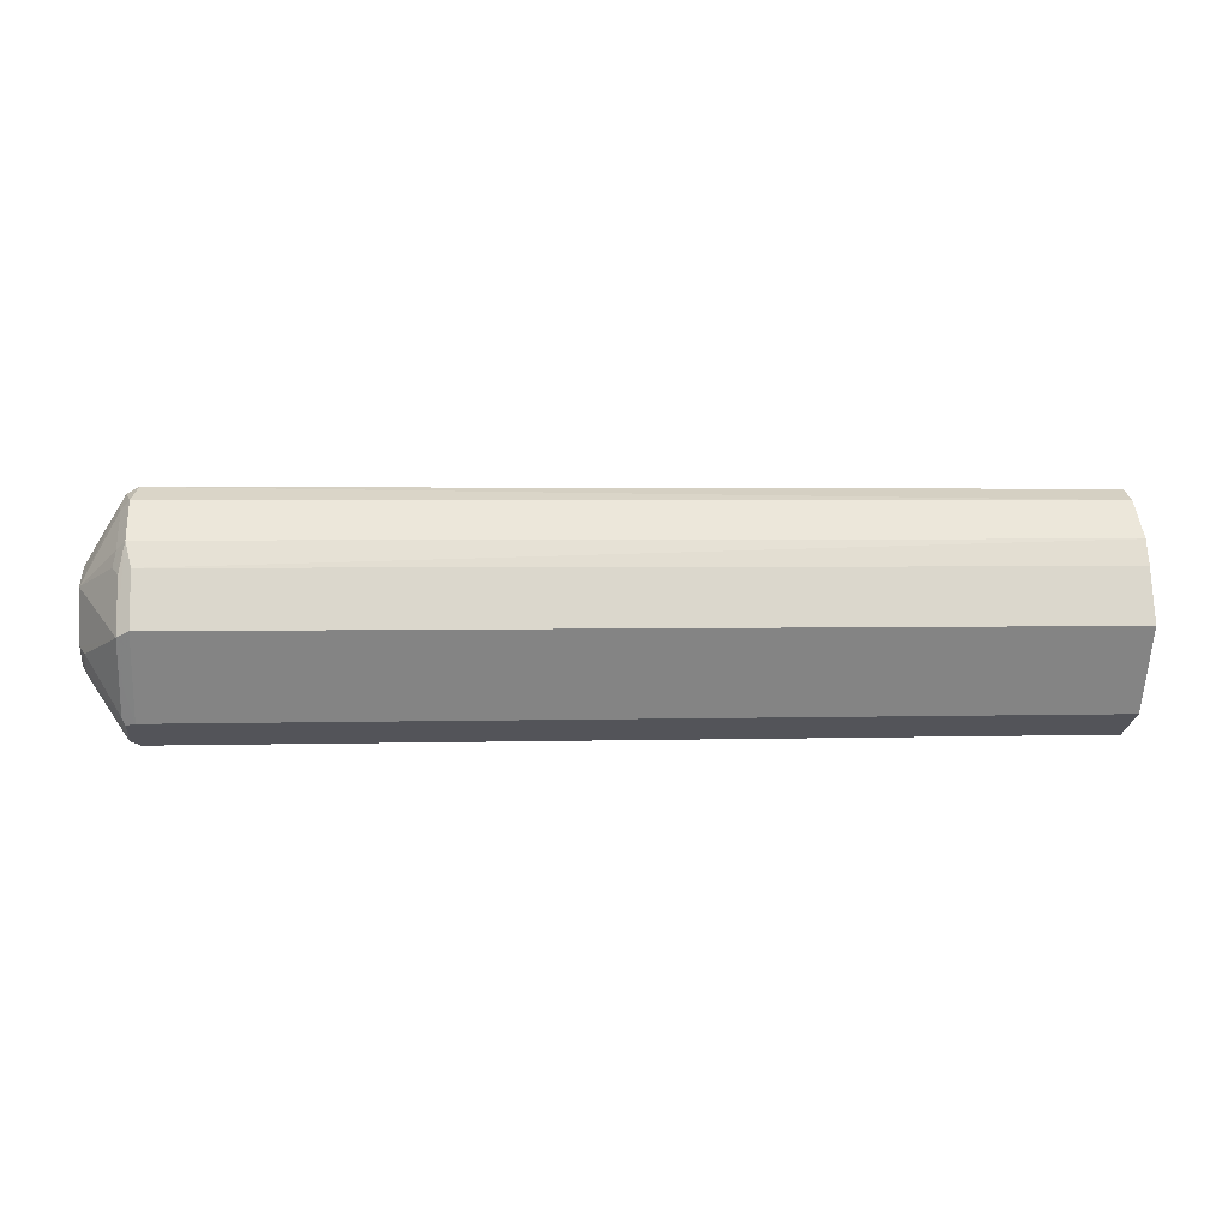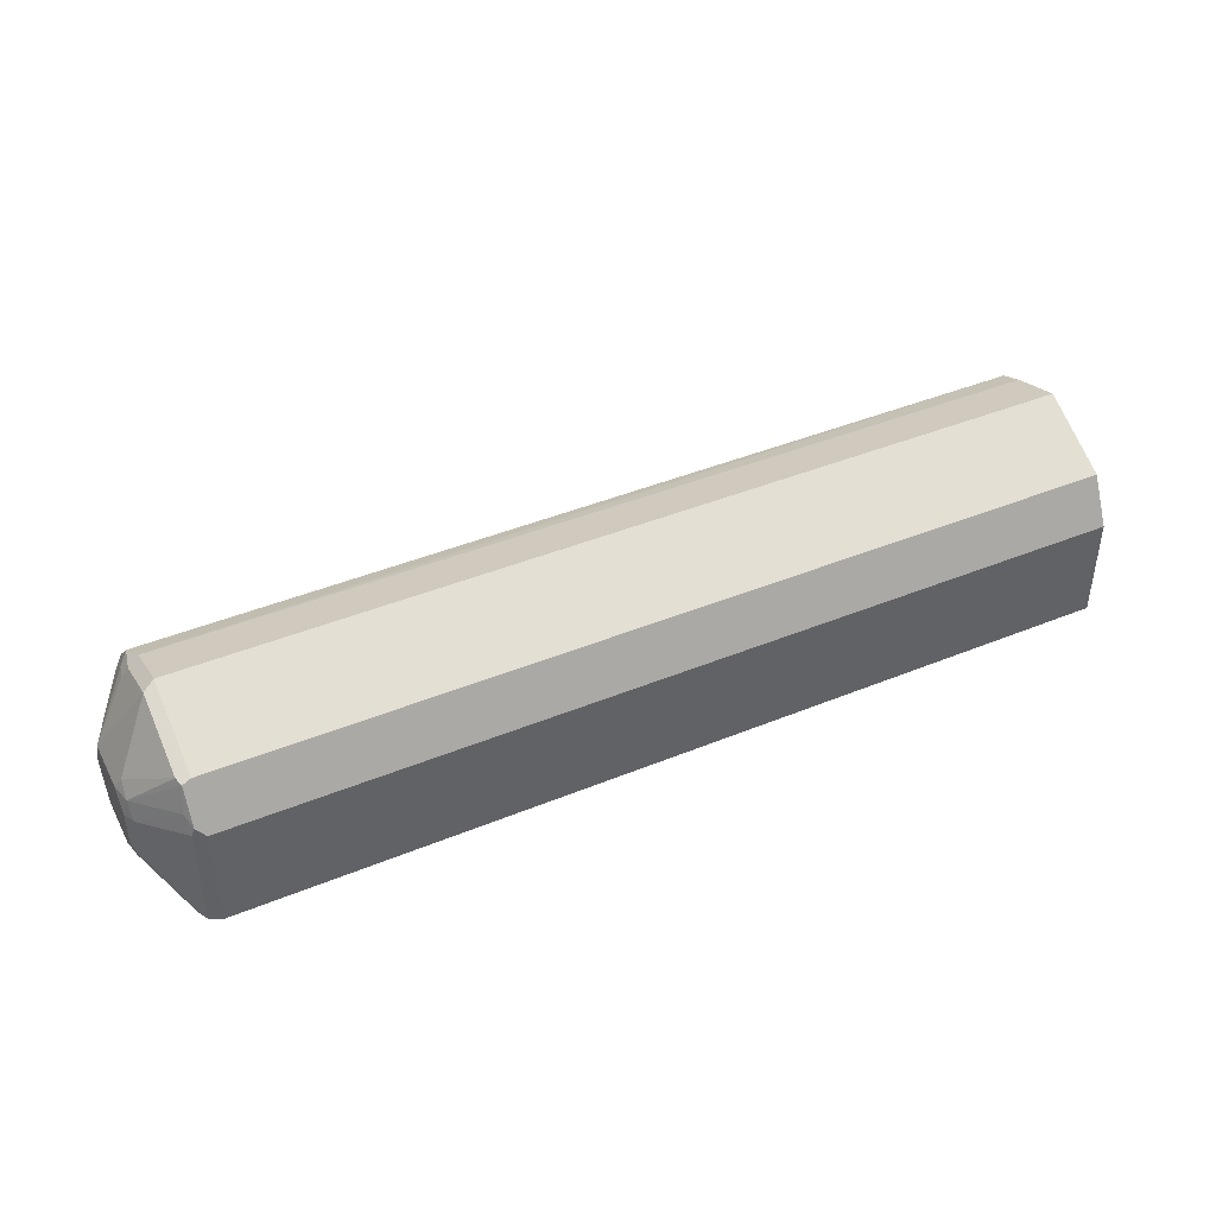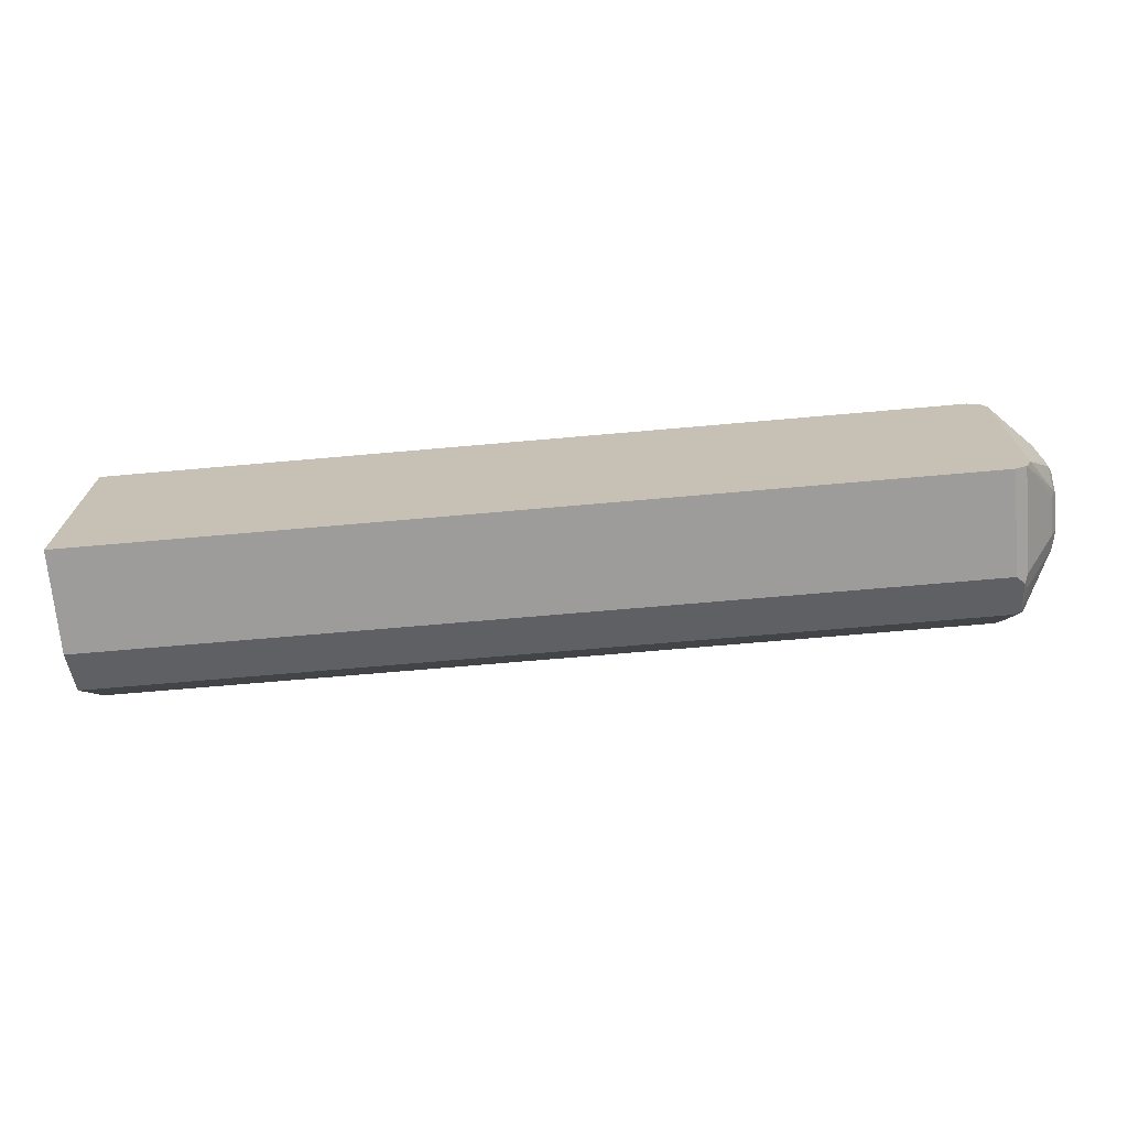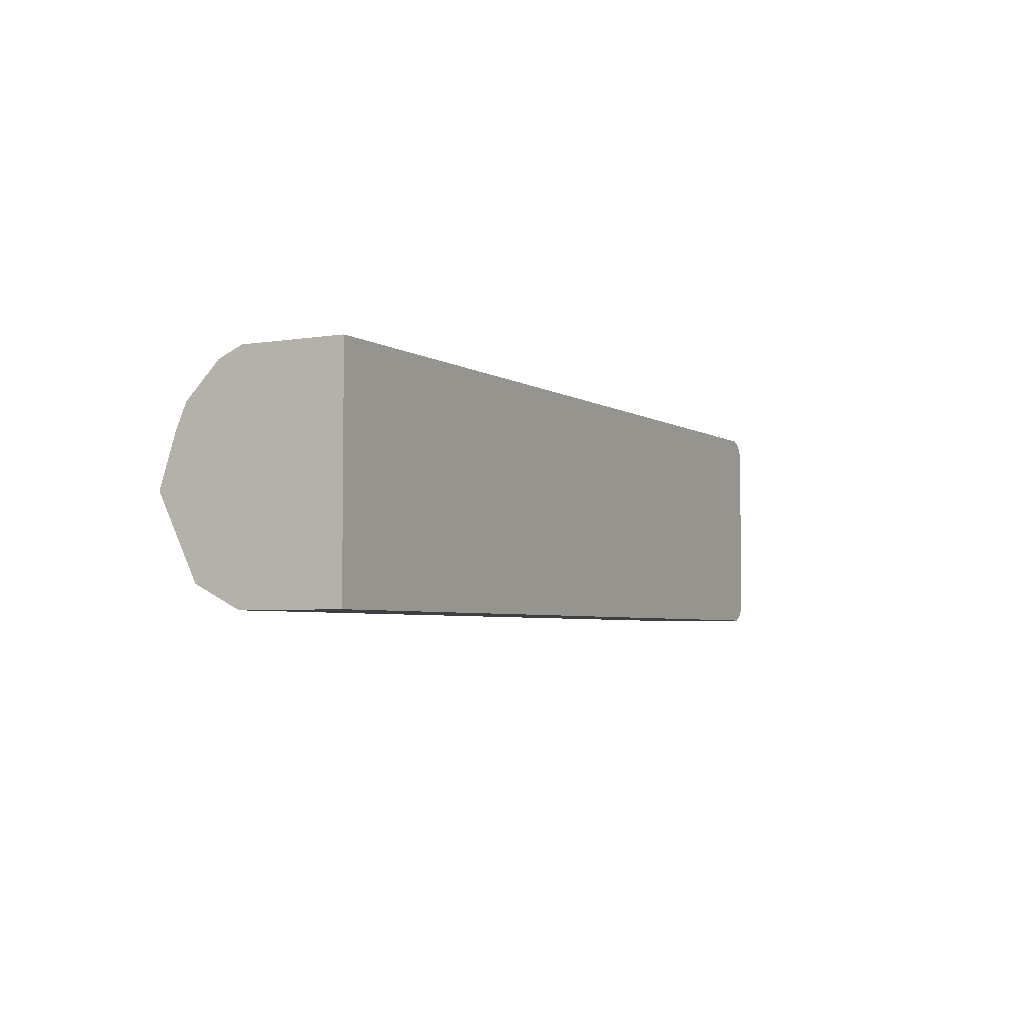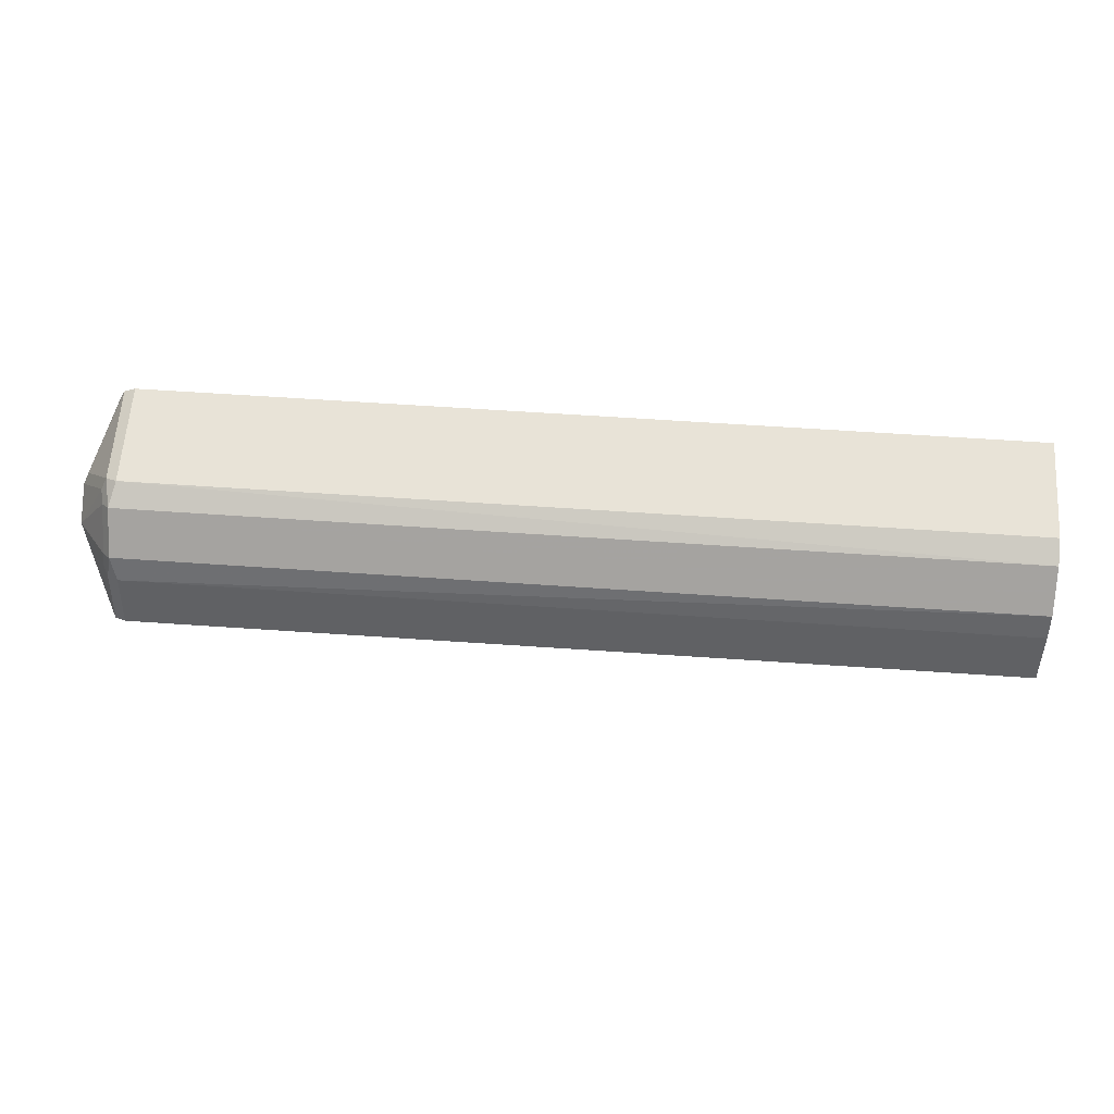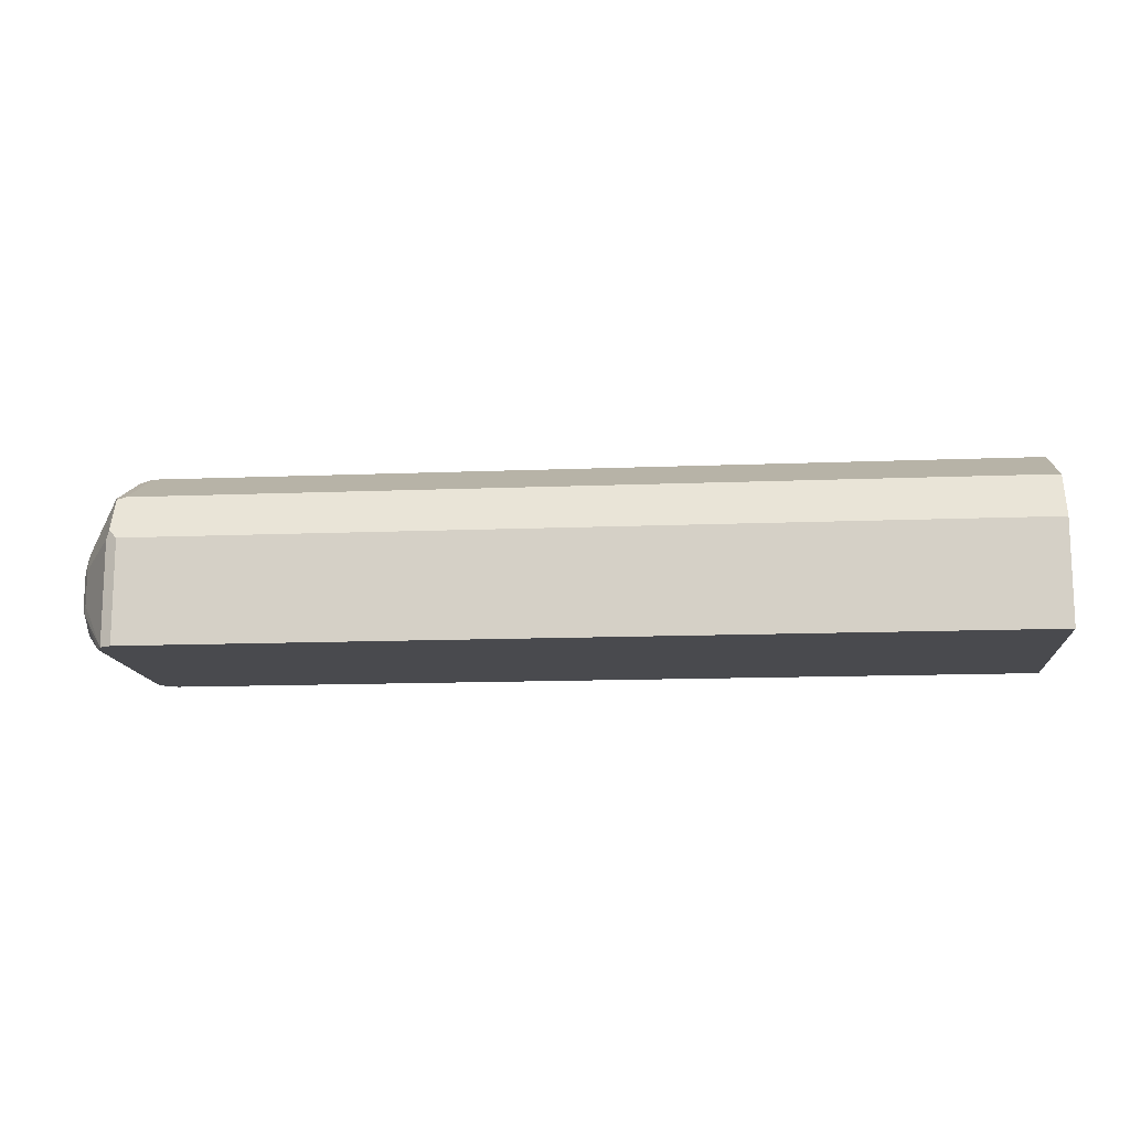
<metadata>
{"format":"obj","ext":"obj","renderer":"f3d","projection":"perspective","resolution":1024,"background":"white","views":[{"elev":2.3,"azim":-6.4,"up":"+Y"},{"elev":42.1,"azim":-26.2,"up":"+Z"},{"elev":-70.3,"azim":-175.0,"up":"+Y"},{"elev":-4.2,"azim":118.3,"up":"+Y"},{"elev":61.5,"azim":4.0,"up":"+Y"},{"elev":-13.4,"azim":5.2,"up":"+Z"}]}
</metadata>
<code>
v -0.858 -0.01987 -0.2619
v -0.8393 -0.04792 -0.2525
v -0.837 -0.04442 -0.2385
v -0.837 -0.05376 -0.2572
v -0.8323 -0.05611 -0.2619
v -0.8385 -0.05299 -0.2619
v -0.8573 -0.02494 -0.2712
v -0.8604 -0.0187 -0.2712
v -0.8604 -0.0187 -0.2899
v -0.8604 -0.009345 -0.2619
v -0.8573 -0.01246 -0.2556
v -0.8385 -0.04052 -0.2369
v -0.8385 -0.003108 -0.2182
v -0.837 -0.02571 -0.2291
v -0.8323 -0.04364 -0.2369
v -0.8323 1.029e-05 -0.2151
v -0.3558 1.098e-05 -0.2151
v -0.3558 -0.04364 -0.2369
v -0.3558 -0.05611 -0.2619
v -0.6458 -0.05611 -0.2619
v -0.8323 -0.05612 -0.318
v -0.8385 -0.053 -0.318
v -0.8417 -0.04675 -0.318
v -0.858 -0.02338 -0.2946
v -0.858 -0.01402 -0.3039
v -0.8573 -0.02494 -0.2899
v -0.8604 -0.009345 -0.2993
v -0.8573 -0.009345 -0.3055
v -0.8573 0.0187 -0.3055
v -0.8416 0.05614 -0.318
v -0.8604 0.0187 -0.2993
v -0.8604 0.02805 -0.2805
v -0.8573 0.03429 -0.2837
v -0.8385 0.06234 -0.318
v -0.8385 0.06234 -0.265
v -0.8417 0.05611 -0.2619
v -0.8354 0.05922 -0.2494
v -0.8401 0.05455 -0.2541
v -0.8401 0.03585 -0.2354
v -0.8604 0.0187 -0.2619
v -0.8417 0.02805 -0.2338
v -0.8385 0.02493 -0.2276
v -0.8354 0.04051 -0.2307
v -0.8323 0.02805 -0.2245
v -0.3558 0.04106 -0.2301
v -0.3558 0.02805 -0.2244
v -0.3558 0.05976 -0.2488
v -0.8323 0.06546 -0.2619
v -0.8323 0.06544 -0.318
v -0.3558 -0.05611 -0.3178
v -0.3558 0.06546 -0.3178
v -0.3558 0.06546 -0.2619
f 13 43 42
f 44 43 13
f 46 45 44
f 46 17 45
f 46 44 17
f 44 13 16
f 13 42 41
f 44 16 17
f 44 45 43
f 13 41 40
f 38 39 37
f 40 32 10
f 36 32 40
f 38 36 40
f 38 40 39
f 38 37 36
f 36 37 35
f 36 35 32
f 33 32 35
f 13 14 16
f 33 35 34
f 13 40 10
f 45 17 47
f 19 20 21
f 45 37 43
f 33 34 30
f 48 51 49
f 52 51 48
f 52 48 47
f 52 47 51
f 51 47 50
f 17 18 47
f 18 50 47
f 19 50 18
f 19 21 50
f 45 47 37
f 21 49 50
f 30 34 23
f 34 49 23
f 34 48 49
f 34 35 48
f 35 37 48
f 48 37 47
f 39 40 41
f 39 41 42
f 39 42 43
f 39 43 37
f 23 49 21
f 33 30 32
f 12 14 13
f 31 10 32
f 15 18 17
f 15 17 16
f 15 16 14
f 15 14 3
f 12 1 3
f 12 3 14
f 12 13 11
f 12 11 1
f 1 11 10
f 8 1 10
f 8 10 9
f 8 9 7
f 8 7 1
f 2 1 7
f 2 7 6
f 4 2 6
f 4 6 5
f 4 5 3
f 4 3 2
f 2 3 1
f 51 50 49
f 15 3 18
f 5 18 3
f 5 19 18
f 5 20 19
f 9 10 31
f 27 9 31
f 27 31 28
f 29 28 31
f 29 31 30
f 29 30 23
f 29 23 28
f 25 28 23
f 25 27 28
f 25 9 27
f 30 31 32
f 26 7 9
f 22 7 26
f 24 22 26
f 24 26 9
f 24 9 25
f 24 25 23
f 24 23 22
f 22 23 21
f 22 21 6
f 5 6 21
f 5 21 20
f 22 6 7
f 13 10 11

</code>
